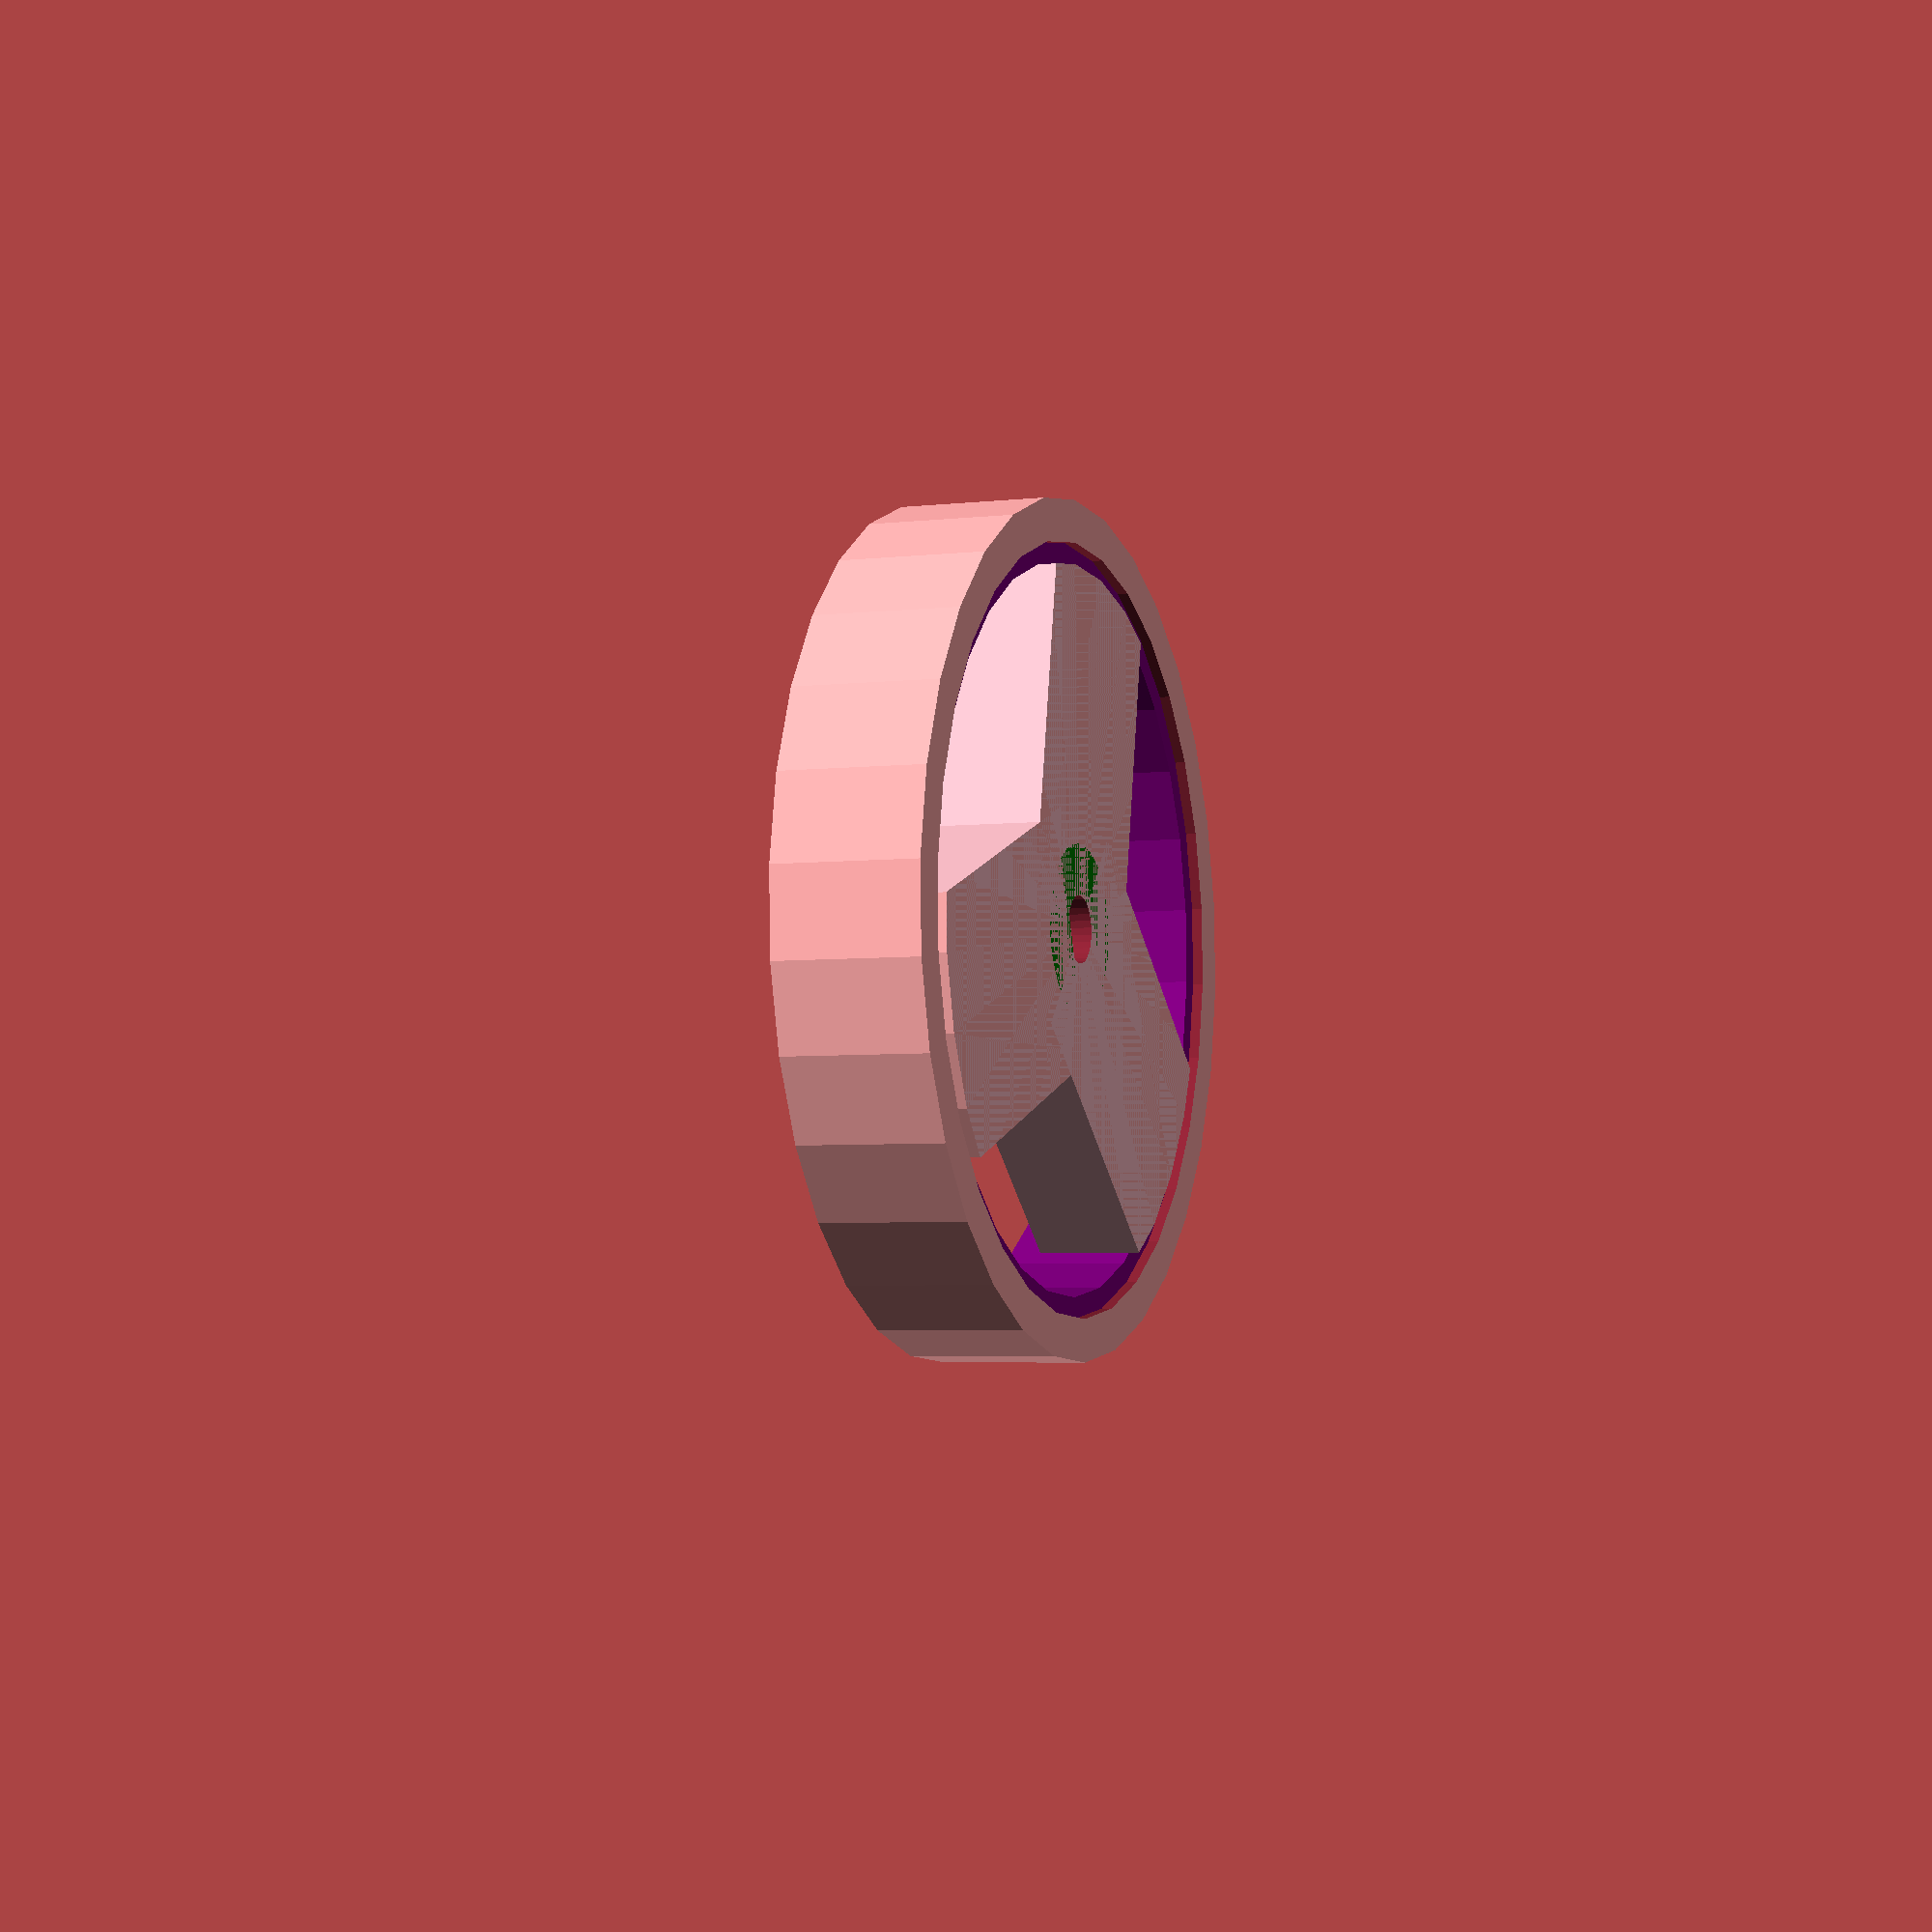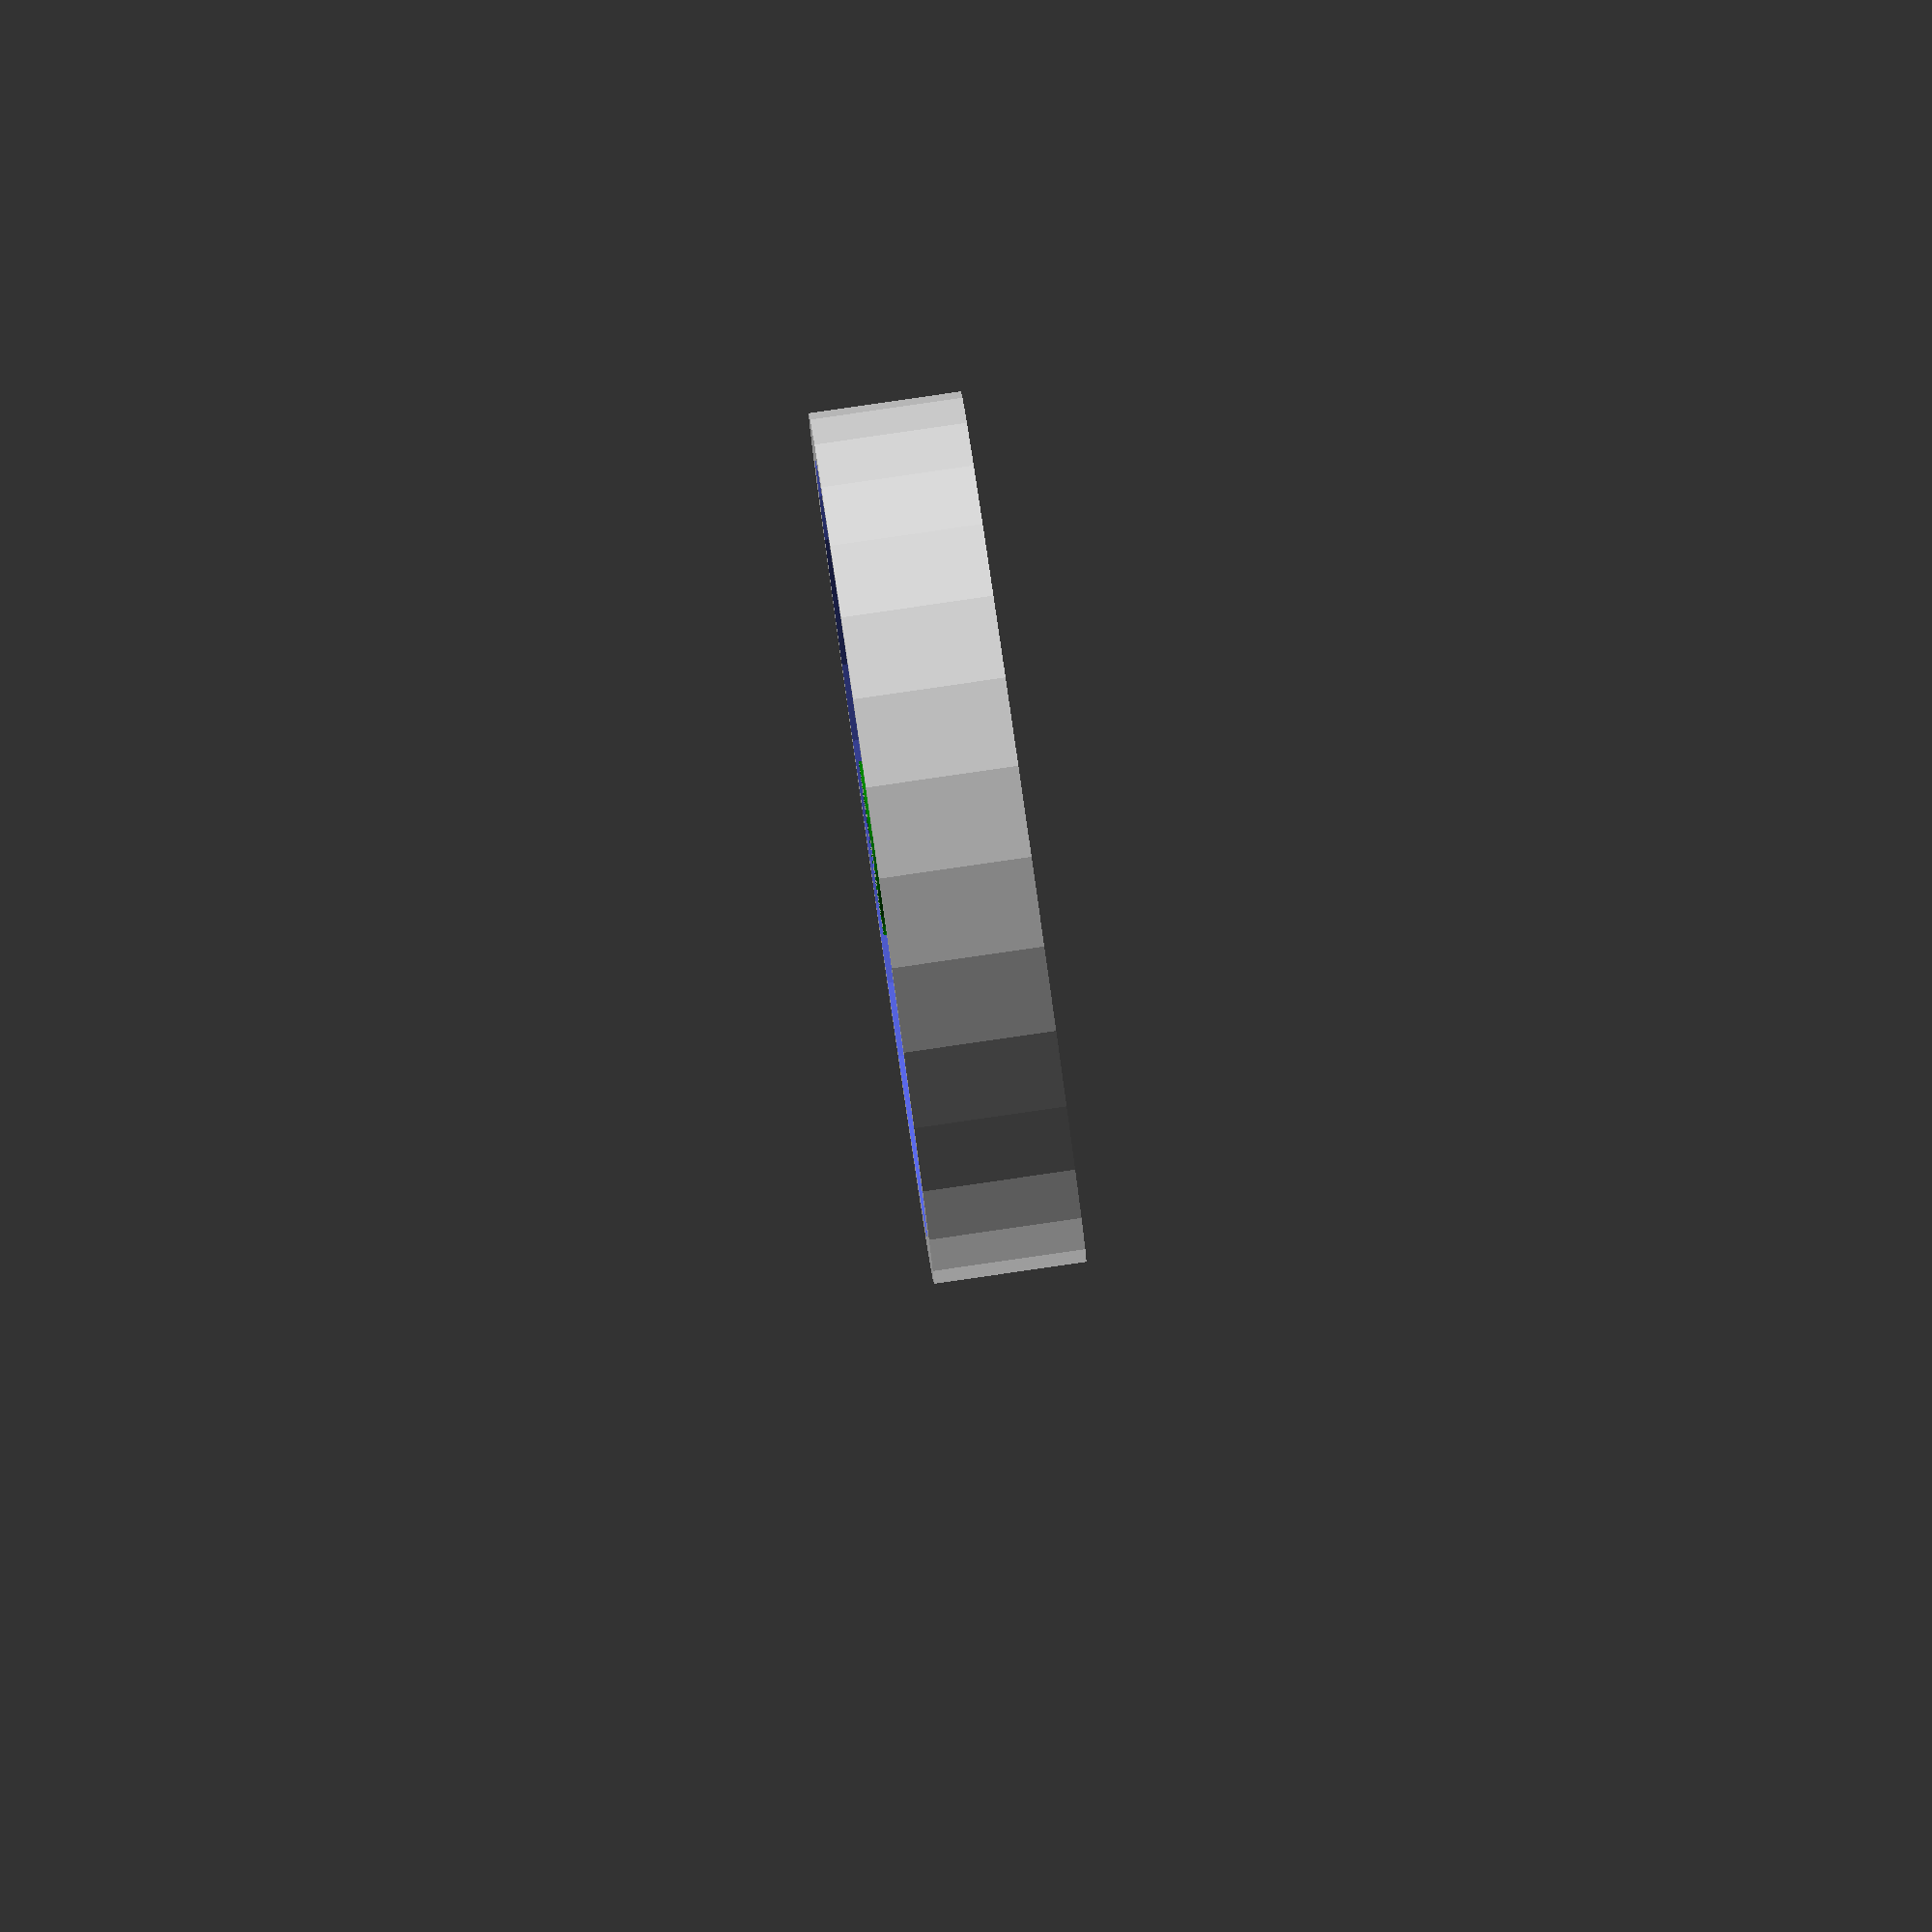
<openscad>
$fs = 0.1;
// $fn = 300;

/* [Tab] */
render_part = "a"; // [a:Wheel, b:Tire, c:Wheel And Tire Joined]

wheel_radius = 20;
wheel_width = 7;

// rim обод
// hub ступица
// shaft ось
// spoke спица

/* [Hub] */
hub_radius = 4;
// -1 - the same as wheel width
hub_height_mm = -1;

hub_hole_diameter = 3;
hub_hole_flat_diameter = 2.5;
hub_hole_flat_angle = 0.2;

hub_hole_add_cap = false;
hub_hole_cap_position = "t"; // [t:Top, b:Bottom]
hub_hole_cap_hight = 1; 

// makes hole larger for this value (in mm)
hub_hole_extension = 0.17;

/* [Spokes] */
spoke_count = 3;
spoke_width = 12;
spoke_height = 5;

// 0 - spokes are aligned to one side of the wheel, 50 - in the middle, 100 - to another side
// -1 - means that spoke_align_mm is used
// percent calculated from wheel width
spoke_align_percent = 0; // [-1:1:100]

// the same, but in mm. Could be negative
spoke_align_mm = 0;

/* [Rim] */
rim_internal_thicknes = 1;
rim_internal_height = 6;

rim_external_thicknes = 2;
rim_external_height = 7;

// a small value to increment/decrement values when needed
aBit = 0.1; 

/* [Global] */

/*[Hidden]*/
// ----- Calc additional values -----
spoke_length = wheel_radius - hub_radius - rim_internal_thicknes - rim_external_thicknes;

rim_internal_inner_radius = hub_radius + spoke_length;

rim_external_inner_radius = hub_radius + spoke_length + rim_internal_thicknes;

spoke_align = (spoke_align_percent < 0) ? spoke_align_mm : (wheel_width - spoke_height) * spoke_align_percent / 100;
    
hub_height = (hub_height_mm == -1) ? wheel_width : hub_height_mm;


// circle calculations https://www.mathopenref.com/sagitta.html

module whole_wheel() {
    if (render_part == "a") wheel();
    else if (render_part == "b") tire();
    else if (render_part == "c") union() {wheel(); tire();}
}

// ----- Wheel Modules -----
module wheel() {
    difference() {
        union() {
            hub();
            spokes();
            rim();
        }
        hub_hole(); // one more time for thick spokes
    }
}

module hub() {
    difference() {
        color("green") hub_cylinder();
        hub_hole();
    }
}

module hub_hole_flat() {
    difference() {
        size = hub_hole_diameter * 2; // to be sure that cube is bigger enough
        
        hub_hole_cylinder(size);
        flat_shift = -size / 2 - hub_hole_diameter / 2 + hub_hole_flat_diameter + hub_hole_extension;
        
        translate([flat_shift, 0, 0]) cube([size, size, hub_height + 2 * aBit], center = true);
    }
}

module hub_cylinder() {
    linear_extrude(height = hub_height, center = true)
    circle(r = hub_radius);
}

module hub_hole() {
    hub_hole_cap_shift = aBit / 2 + hub_hole_cap_hight;
    hub_hole_cap_align = !hub_hole_add_cap ? 0 :
                            hub_hole_cap_position == "t" ? -hub_hole_cap_shift : hub_hole_cap_shift;
    
    translate ([0, 0, hub_hole_cap_align]) rotate([0, 0, hub_hole_flat_angle]) difference() {
        hub_hole_cylinder();
        hub_hole_flat();
    }
}

module hub_hole_cylinder(diameter = hub_hole_diameter) {
    cylinder(d = diameter + hub_hole_extension, h = hub_height + aBit, center = true);   
}

module spokes() {
    align = -(wheel_width - spoke_height) / 2 + spoke_align;
    
    translate([0, 0, align]) {
        intersection() {
            for(angle = [0: 360 / spoke_count : 360 - aBit]) {
                 color("pink") rotate([0, 0, angle]) spoke();
            }
            rim_internal_hole(spoke_height + aBit);
        }
    }
}

module spoke() {
    let (inner_length_correction = hub_radius,
        outer_length_correction = rim_internal_inner_radius,
        length = spoke_length + inner_length_correction + outer_length_correction,
        spoke_distance = length / 2 + hub_radius - inner_length_correction) {

        translate([spoke_distance, 0, 0]) {
            cube([length, spoke_width, spoke_height], center = true);
        }
    }
}

module rim() {
    union () {
        color("purple") difference() {
            rim_internal_itself();
            rim_internal_hole();
        }
        difference() {
            rim_external_itself();
            rim_external_hole();
        }
    }
}

module rim_external_itself() {
    let (radius = rim_external_inner_radius + rim_external_thicknes) {
        cylinder(h = rim_external_height, r = radius, center = true);
    }
}

module rim_external_hole(height = rim_external_height + aBit) {
    cylinder(h = height, r = rim_external_inner_radius, center = true);
}

module rim_internal_itself() {
    let (radius = rim_internal_inner_radius + rim_internal_thicknes) {
        cylinder(h = rim_internal_height, r = radius, center = true);
    }
}

module rim_internal_hole(height = rim_internal_height + aBit) {
    cylinder(h = height, r = rim_internal_inner_radius, center = true);
}

// ----- Tire Modules -----
module tire() {
    differense() {
        rubber_part();
        rim_part();
    }
    rotate_extrude() trapezia();
}

module rubber_part() {
    
}

module rim_part() {
    
}


// ----- Math Modules -----
module trapezia(base_width = 5, top_width = 3, height = 3) {
    points = [
        [0, base_width / 2],
        [0, -base_width / 2],
        [height, -top_width / 2],
        [height, top_width / 2],
    ];
    polygon(points);
}

module triangle(base_width = 5, height = 3) {
    trapezia(base_width = base_width, top_width = 0, height = height);
}
*rotate_extrude(angle=90) trapezia(base_width = 5, height = 7);

// calculates sagitta (how deep cube has overlap cylinder to have no gap between them)
function cube_to_cylinder(w, r) = r - sqrt(r * r - pow(w / 2, 2));

whole_wheel();
</openscad>
<views>
elev=184.4 azim=199.8 roll=68.8 proj=p view=solid
elev=93.2 azim=181.2 roll=98.2 proj=o view=wireframe
</views>
